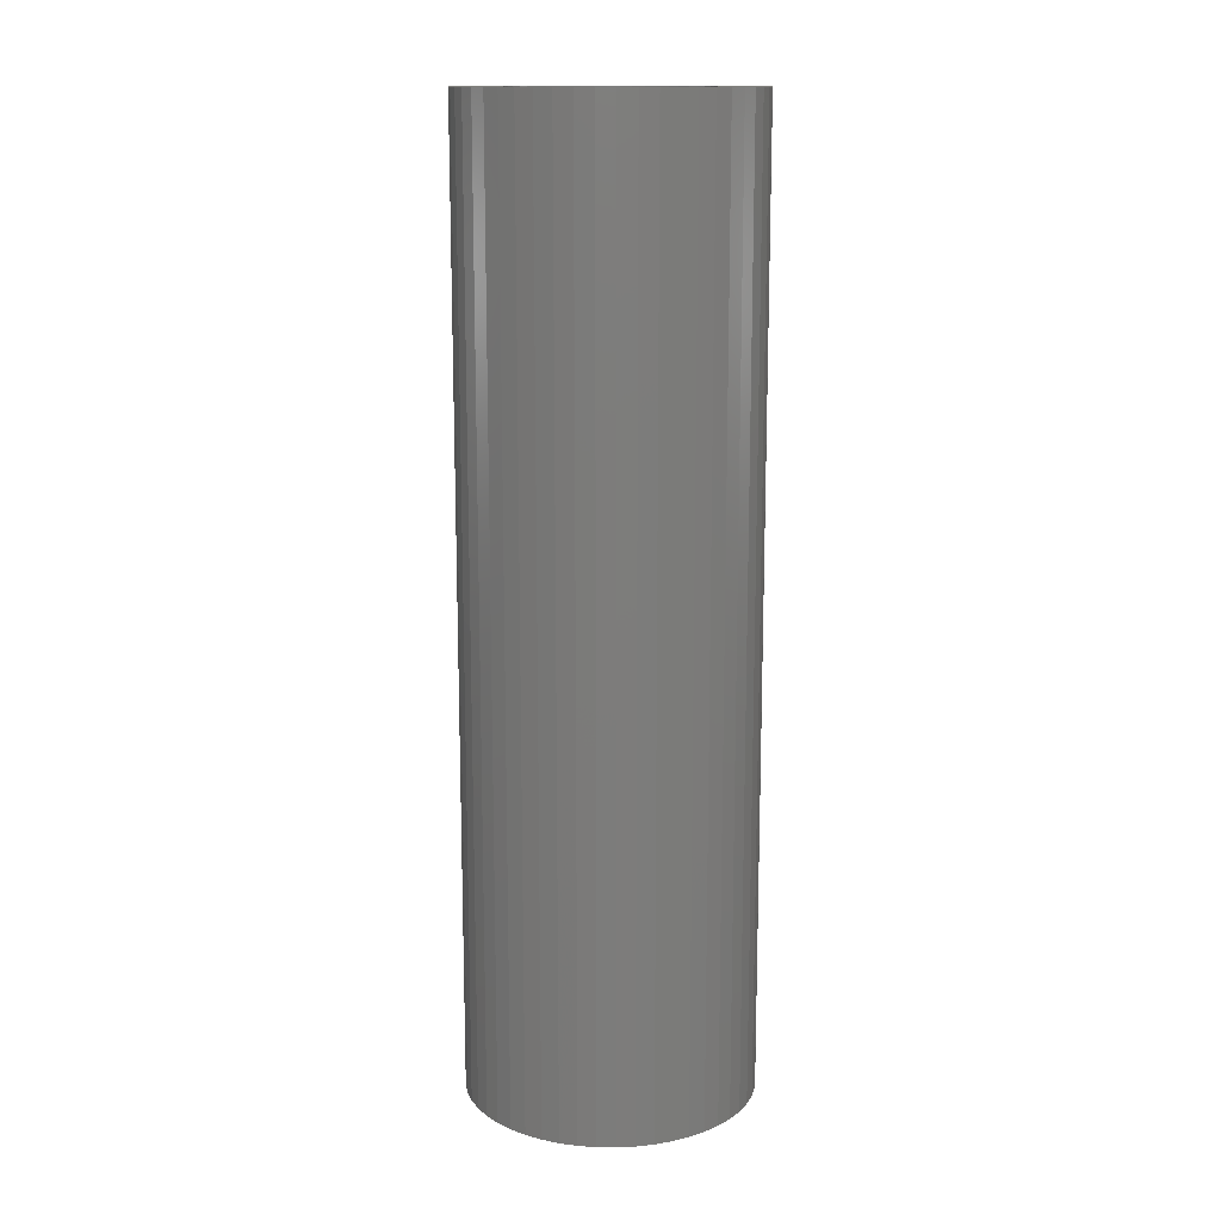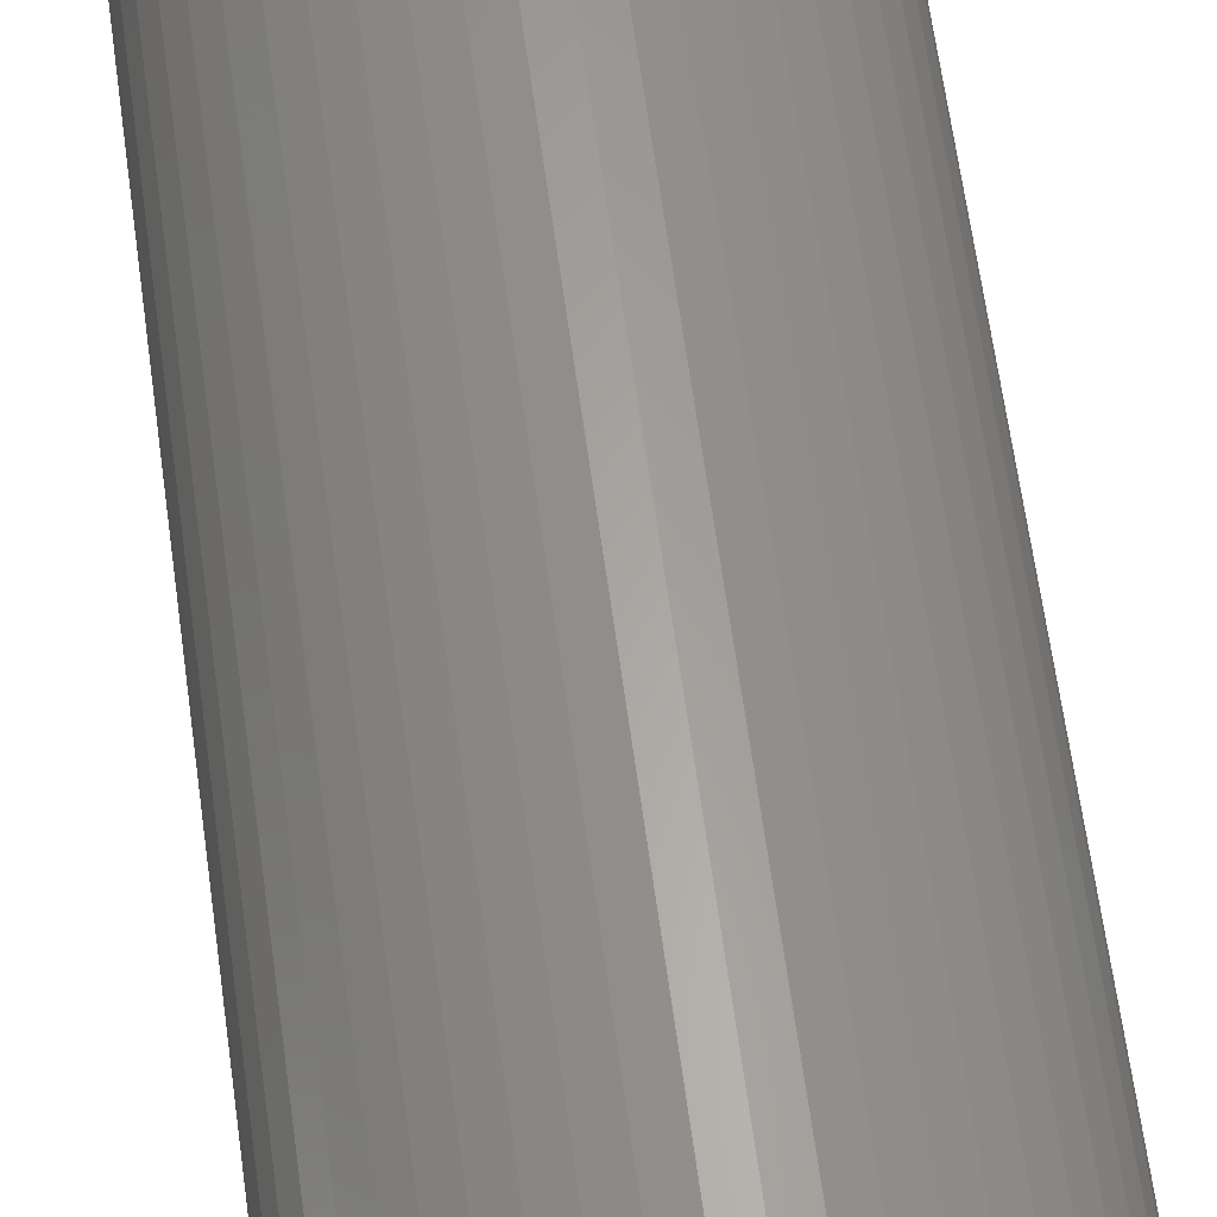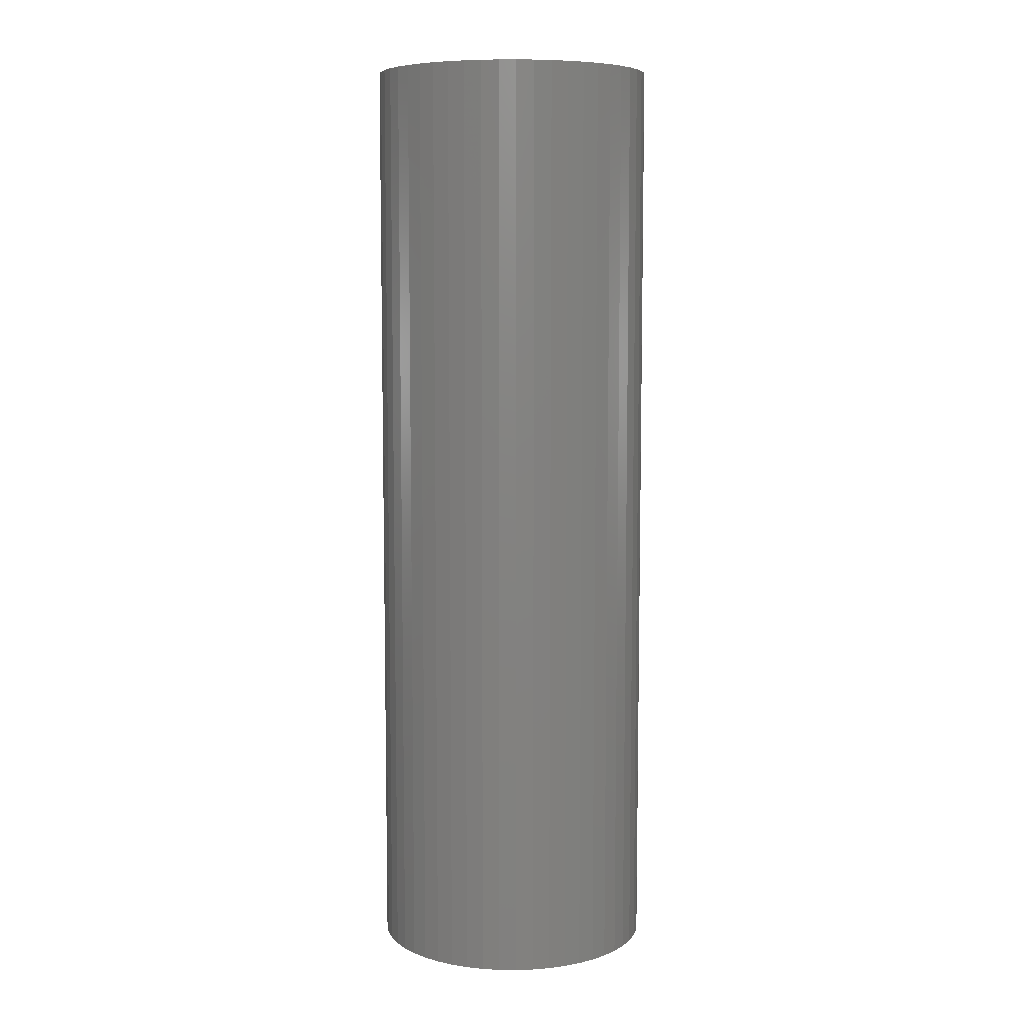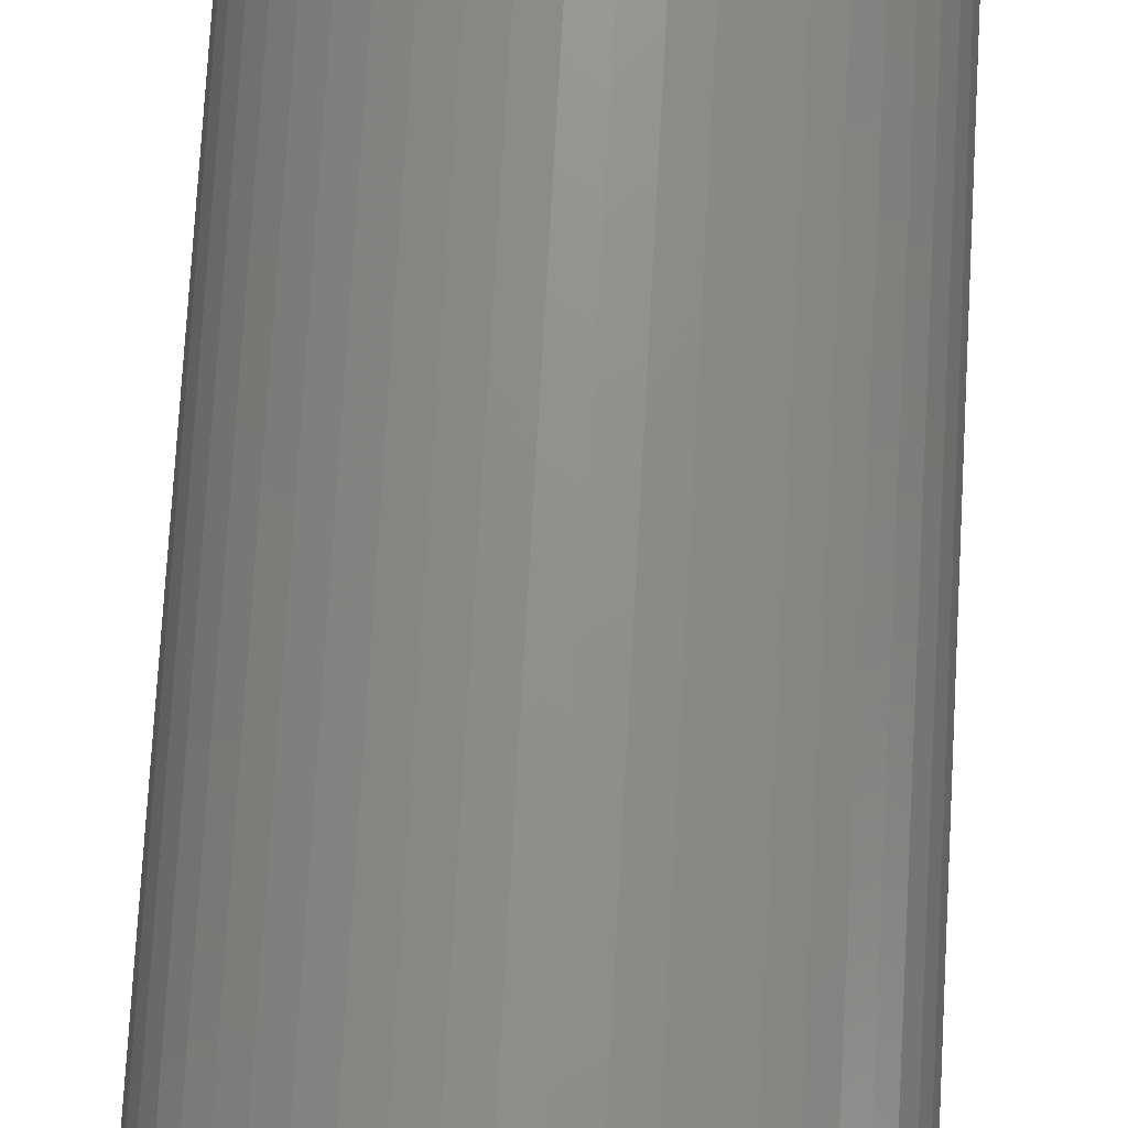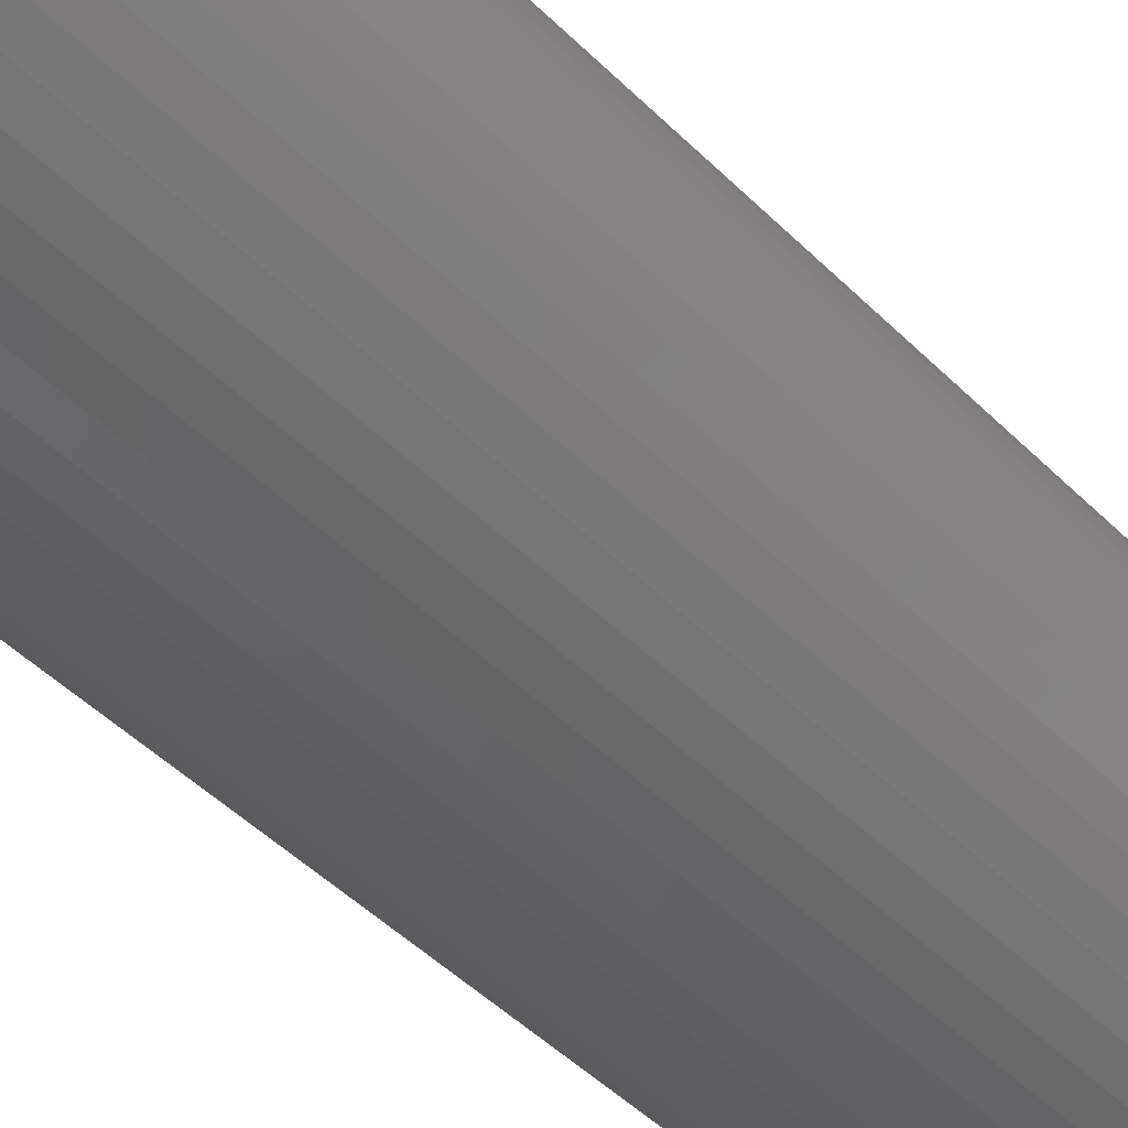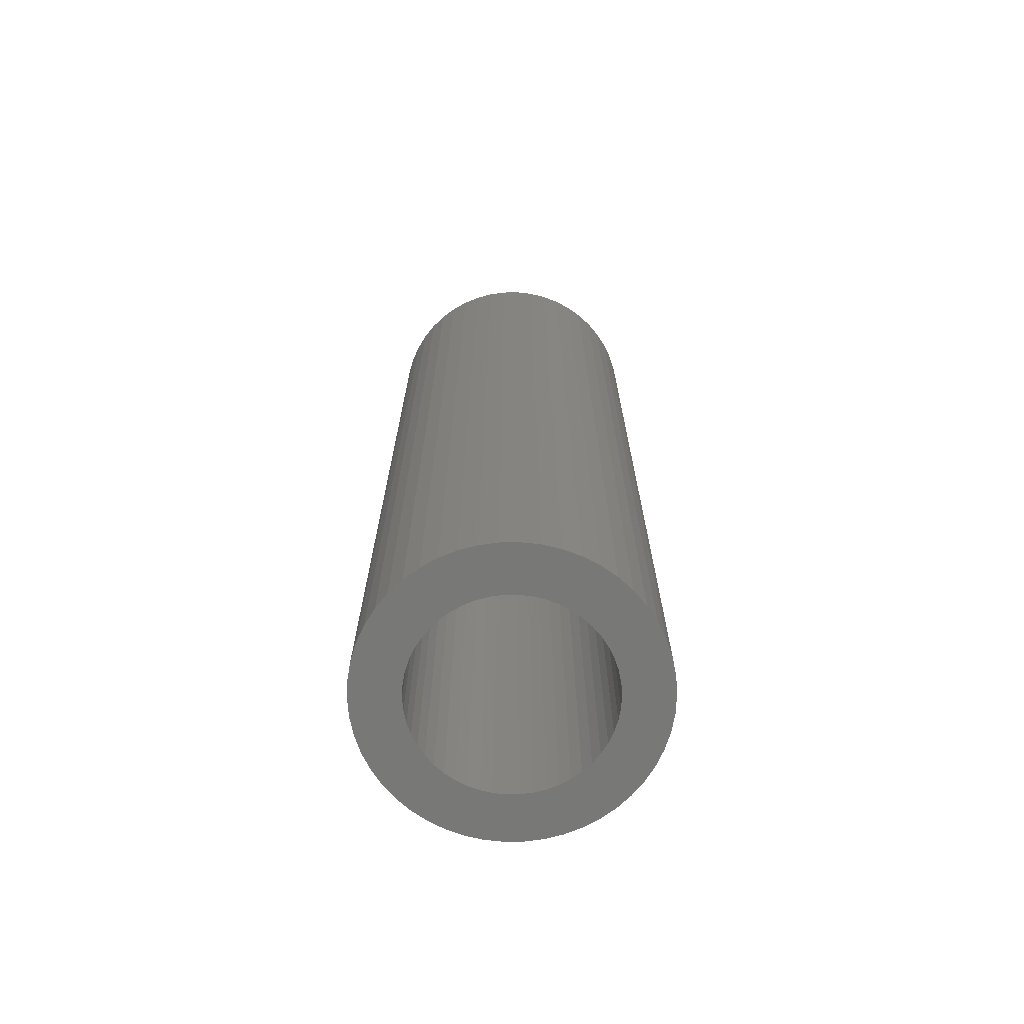
<metadata>
{"format":"stl","ext":"stl","renderer":"f3d","projection":"perspective","resolution":1024,"background":"white","views":[{"elev":14.0,"azim":-27.3,"up":"+Z"},{"elev":62.6,"azim":172.3,"up":"+Y"},{"elev":7.5,"azim":-156.6,"up":"+Z"},{"elev":72.4,"azim":3.2,"up":"+Y"},{"elev":-42.7,"azim":39.7,"up":"+Y"},{"elev":-70.4,"azim":-121.7,"up":"+Z"}]}
</metadata>
<code>
# stl→obj: 200 verts, 400 faces
v 1.5 0 5
v 1.488 0.188 -5
v 1.488 0.188 5
v 1.5 0 -5
v -1.5 0 -5
v -1.488 0.188 5
v -1.488 0.188 -5
v -1.5 0 5
v 0.09418 1.497 -5
v -0.09418 1.497 5
v 0.09418 1.497 5
v -0.09418 1.497 -5
v -0.09418 -1.497 -5
v 0.09418 -1.497 5
v -0.09418 -1.497 5
v 0.09418 -1.497 -5
v 1.093 1.027 -5
v 0.9561 1.156 5
v 1.093 1.027 5
v 0.9561 1.156 -5
v -0.9561 1.156 -5
v -1.093 1.027 5
v -0.9561 1.156 5
v -1.093 1.027 -5
v -0.4635 1.427 -5
v -0.6387 1.357 5
v -0.4635 1.427 5
v -0.6387 1.357 -5
v 1.214 -0.8817 5
v 1.314 -0.7226 -5
v 1.314 -0.7226 5
v 1.214 -0.8817 -5
v 1.395 0.5522 5
v 1.314 0.7226 -5
v 1.314 0.7226 5
v 1.395 0.5522 -5
v 1.453 0.373 -5
v 1.453 0.373 5
v 0.6387 1.357 -5
v 0.4635 1.427 5
v 0.6387 1.357 5
v 0.4635 1.427 -5
v 0.2811 1.473 5
v 0.2811 1.473 -5
v 0.8037 1.266 -5
v 0.8037 1.266 5
v -1.395 0.5522 -5
v -1.314 0.7226 5
v -1.314 0.7226 -5
v -1.395 0.5522 5
v -1.453 0.373 -5
v -1.453 0.373 5
v -0.2811 1.473 5
v -0.2811 1.473 -5
v 0.2811 -1.473 5
v 0.2811 -1.473 -5
v 0.4635 -1.427 -5
v 0.6387 -1.357 5
v 0.4635 -1.427 5
v 0.6387 -1.357 -5
v 1.214 0.8817 5
v 1.214 0.8817 -5
v -1.214 0.8817 5
v -1.214 0.8817 -5
v 1 0 5
v 0.9921 0.1253 5
v 1.488 -0.188 5
v 0.9686 0.2487 5
v 0.9921 -0.1253 5
v 0.9298 0.3681 5
v 1.453 -0.373 5
v 0.8763 0.4818 5
v 0.9686 -0.2487 5
v 0.809 0.5878 5
v 1.395 -0.5522 5
v 0.9298 -0.3681 5
v 0.729 0.6845 5
v 0.6374 0.7705 5
v 0.5358 0.8443 5
v 0.4258 0.9048 5
v 0.309 0.9511 5
v 0.1874 0.9823 5
v 0.06279 0.998 5
v -0.06279 0.998 5
v -0.1874 0.9823 5
v -0.309 0.9511 5
v -0.4258 0.9048 5
v -0.5358 0.8443 5
v -0.8037 1.266 5
v -0.6374 0.7705 5
v -0.729 0.6845 5
v -0.809 0.5878 5
v -0.8763 0.4818 5
v -0.9298 0.3681 5
v 0.8763 -0.4818 5
v 0.809 -0.5878 5
v 1.093 -1.027 5
v 0.729 -0.6845 5
v 0.9561 -1.156 5
v 0.6374 -0.7705 5
v 0.8037 -1.266 5
v 0.5358 -0.8443 5
v 0.4258 -0.9048 5
v 0.309 -0.9511 5
v 0.1874 -0.9823 5
v 0.06279 -0.998 5
v -0.06279 -0.998 5
v -0.1874 -0.9823 5
v -0.2811 -1.473 5
v -0.309 -0.9511 5
v -0.4635 -1.427 5
v -0.4258 -0.9048 5
v -0.6387 -1.357 5
v -0.5358 -0.8443 5
v -0.8037 -1.266 5
v -0.6374 -0.7705 5
v -0.9561 -1.156 5
v -0.729 -0.6845 5
v -1.093 -1.027 5
v -0.809 -0.5878 5
v -1.214 -0.8817 5
v -0.8763 -0.4818 5
v -1.314 -0.7226 5
v -0.9298 -0.3681 5
v -1.395 -0.5522 5
v -0.9686 -0.2487 5
v -1.453 -0.373 5
v -0.9921 -0.1253 5
v -1.488 -0.188 5
v -1 0 5
v -0.9686 0.2487 5
v -0.9921 0.1253 5
v -0.8037 1.266 -5
v 1.488 -0.188 -5
v 0.8037 -1.266 -5
v 0.9561 -1.156 -5
v 1.093 -1.027 -5
v 1.453 -0.373 -5
v 1 0 -5
v 0.9921 -0.1253 -5
v 0.9686 -0.2487 -5
v 1.395 -0.5522 -5
v 0.9921 0.1253 -5
v 0.9298 -0.3681 -5
v 0.8763 -0.4818 -5
v 0.9686 0.2487 -5
v 0.809 -0.5878 -5
v 0.9298 0.3681 -5
v 0.729 -0.6845 -5
v 0.6374 -0.7705 -5
v 0.5358 -0.8443 -5
v 0.4258 -0.9048 -5
v 0.309 -0.9511 -5
v 0.1874 -0.9823 -5
v 0.06279 -0.998 -5
v -0.06279 -0.998 -5
v -0.1874 -0.9823 -5
v -0.2811 -1.473 -5
v -0.309 -0.9511 -5
v -0.4635 -1.427 -5
v -0.4258 -0.9048 -5
v -0.6387 -1.357 -5
v -0.5358 -0.8443 -5
v -0.8037 -1.266 -5
v -0.6374 -0.7705 -5
v -0.9561 -1.156 -5
v -0.729 -0.6845 -5
v -1.093 -1.027 -5
v -0.809 -0.5878 -5
v -1.214 -0.8817 -5
v -0.8763 -0.4818 -5
v -1.314 -0.7226 -5
v -0.9298 -0.3681 -5
v -1.395 -0.5522 -5
v 0.8763 0.4818 -5
v 0.809 0.5878 -5
v 0.729 0.6845 -5
v 0.6374 0.7705 -5
v 0.5358 0.8443 -5
v 0.4258 0.9048 -5
v 0.309 0.9511 -5
v 0.1874 0.9823 -5
v 0.06279 0.998 -5
v -0.06279 0.998 -5
v -0.1874 0.9823 -5
v -0.309 0.9511 -5
v -0.4258 0.9048 -5
v -0.5358 0.8443 -5
v -0.6374 0.7705 -5
v -0.729 0.6845 -5
v -0.809 0.5878 -5
v -0.8763 0.4818 -5
v -0.9298 0.3681 -5
v -0.9686 0.2487 -5
v -0.9921 0.1253 -5
v -1 0 -5
v -0.9686 -0.2487 -5
v -1.453 -0.373 -5
v -0.9921 -0.1253 -5
v -1.488 -0.188 -5
f 1 2 3
f 2 1 4
f 5 6 7
f 6 5 8
f 9 10 11
f 10 9 12
f 13 14 15
f 14 13 16
f 17 18 19
f 18 17 20
f 21 22 23
f 22 21 24
f 25 26 27
f 26 25 28
f 29 30 31
f 30 29 32
f 33 34 35
f 34 33 36
f 3 37 38
f 37 3 2
f 39 40 41
f 40 39 42
f 42 43 40
f 43 42 44
f 45 41 46
f 41 45 39
f 47 48 49
f 48 47 50
f 51 50 47
f 50 51 52
f 12 53 10
f 53 12 54
f 16 55 14
f 55 16 56
f 57 58 59
f 58 57 60
f 38 36 33
f 36 38 37
f 61 17 19
f 17 61 62
f 35 62 61
f 62 35 34
f 44 11 43
f 11 44 9
f 20 46 18
f 46 20 45
f 49 63 64
f 63 49 48
f 64 22 24
f 22 64 63
f 7 52 51
f 52 7 6
f 65 1 3
f 66 3 38
f 1 65 67
f 68 38 33
f 69 67 65
f 70 33 35
f 67 69 71
f 72 35 61
f 73 71 69
f 74 61 19
f 71 73 75
f 76 75 73
f 3 66 65
f 38 68 66
f 77 19 18
f 33 70 68
f 35 72 70
f 61 74 72
f 78 18 46
f 19 77 74
f 79 46 41
f 18 78 77
f 46 79 78
f 80 41 40
f 41 80 79
f 40 81 80
f 43 81 40
f 43 82 81
f 11 82 43
f 11 83 82
f 11 84 83
f 10 84 11
f 10 85 84
f 53 85 10
f 53 86 85
f 27 86 53
f 86 27 87
f 26 87 27
f 87 26 88
f 89 88 26
f 88 89 90
f 23 90 89
f 90 23 91
f 22 91 23
f 91 22 92
f 63 92 22
f 92 63 93
f 48 93 63
f 93 48 94
f 50 94 48
f 75 76 31
f 95 31 76
f 31 95 29
f 96 29 95
f 29 96 97
f 98 97 96
f 97 98 99
f 100 99 98
f 99 100 101
f 102 101 100
f 101 102 58
f 103 58 102
f 58 103 59
f 104 59 103
f 104 55 59
f 105 55 104
f 105 14 55
f 106 14 105
f 107 14 106
f 107 15 14
f 108 15 107
f 108 109 15
f 110 109 108
f 111 110 112
f 110 111 109
f 113 112 114
f 115 114 116
f 112 113 111
f 117 116 118
f 114 115 113
f 119 118 120
f 121 120 122
f 123 122 124
f 116 117 115
f 125 124 126
f 127 126 128
f 129 128 130
f 94 50 131
f 118 119 117
f 52 131 50
f 120 121 119
f 131 52 132
f 122 123 121
f 6 132 52
f 124 125 123
f 132 6 130
f 126 127 125
f 8 130 6
f 128 129 127
f 130 8 129
f 28 89 26
f 89 28 133
f 133 23 89
f 23 133 21
f 54 27 53
f 27 54 25
f 67 4 1
f 4 67 134
f 60 101 58
f 101 60 135
f 136 97 99
f 97 136 137
f 71 134 67
f 134 71 138
f 139 4 134
f 140 134 138
f 4 139 2
f 141 138 142
f 143 2 139
f 144 142 30
f 2 143 37
f 145 30 32
f 146 37 143
f 147 32 137
f 37 146 36
f 148 36 146
f 134 140 139
f 138 141 140
f 149 137 136
f 142 144 141
f 30 145 144
f 32 147 145
f 150 136 135
f 137 149 147
f 151 135 60
f 136 150 149
f 135 151 150
f 152 60 57
f 60 152 151
f 57 153 152
f 56 153 57
f 56 154 153
f 16 154 56
f 16 155 154
f 16 156 155
f 13 156 16
f 13 157 156
f 158 157 13
f 158 159 157
f 160 159 158
f 159 160 161
f 162 161 160
f 161 162 163
f 164 163 162
f 163 164 165
f 166 165 164
f 165 166 167
f 168 167 166
f 167 168 169
f 170 169 168
f 169 170 171
f 172 171 170
f 171 172 173
f 174 173 172
f 36 148 34
f 175 34 148
f 34 175 62
f 176 62 175
f 62 176 17
f 177 17 176
f 17 177 20
f 178 20 177
f 20 178 45
f 179 45 178
f 45 179 39
f 180 39 179
f 39 180 42
f 181 42 180
f 181 44 42
f 182 44 181
f 182 9 44
f 183 9 182
f 184 9 183
f 184 12 9
f 185 12 184
f 185 54 12
f 186 54 185
f 25 186 187
f 186 25 54
f 28 187 188
f 133 188 189
f 187 28 25
f 21 189 190
f 188 133 28
f 24 190 191
f 64 191 192
f 49 192 193
f 189 21 133
f 47 193 194
f 51 194 195
f 7 195 196
f 173 174 197
f 190 24 21
f 198 197 174
f 191 64 24
f 197 198 199
f 192 49 64
f 200 199 198
f 193 47 49
f 199 200 196
f 194 51 47
f 5 196 200
f 195 7 51
f 196 5 7
f 31 142 75
f 142 31 30
f 97 32 29
f 32 97 137
f 168 117 119
f 117 168 166
f 170 123 172
f 123 170 121
f 174 127 198
f 127 174 125
f 56 59 55
f 59 56 57
f 135 99 101
f 99 135 136
f 75 138 71
f 138 75 142
f 158 15 109
f 15 158 13
f 162 111 113
f 111 162 160
f 160 109 111
f 109 160 158
f 168 121 170
f 121 168 119
f 172 125 174
f 125 172 123
f 198 129 200
f 129 198 127
f 200 8 5
f 8 200 129
f 164 113 115
f 113 164 162
f 166 115 117
f 115 166 164
f 139 66 143
f 66 139 65
f 130 195 132
f 195 130 196
f 184 83 84
f 83 184 183
f 155 107 106
f 107 155 156
f 149 100 98
f 100 149 150
f 178 77 78
f 77 178 177
f 190 90 91
f 90 190 189
f 187 86 87
f 86 187 186
f 148 72 175
f 72 148 70
f 143 68 146
f 68 143 66
f 181 80 81
f 80 181 180
f 179 78 79
f 78 179 178
f 94 192 93
f 192 94 193
f 93 191 92
f 191 93 192
f 131 193 94
f 193 131 194
f 188 87 88
f 87 188 187
f 186 85 86
f 85 186 185
f 144 73 141
f 73 144 76
f 154 106 105
f 106 154 155
f 146 70 148
f 70 146 68
f 176 77 177
f 77 176 74
f 175 74 176
f 74 175 72
f 182 81 82
f 81 182 181
f 183 82 83
f 82 183 182
f 180 79 80
f 79 180 179
f 92 190 91
f 190 92 191
f 132 194 131
f 194 132 195
f 189 88 90
f 88 189 188
f 185 84 85
f 84 185 184
f 140 65 139
f 65 140 69
f 141 69 140
f 69 141 73
f 159 112 110
f 112 159 161
f 122 173 124
f 173 122 171
f 151 103 102
f 103 151 152
f 152 104 103
f 104 152 153
f 149 96 147
f 96 149 98
f 145 76 144
f 76 145 95
f 124 197 126
f 197 124 173
f 128 196 130
f 196 128 199
f 150 102 100
f 102 150 151
f 153 105 104
f 105 153 154
f 147 95 145
f 95 147 96
f 156 108 107
f 108 156 157
f 165 118 116
f 118 165 167
f 161 114 112
f 114 161 163
f 157 110 108
f 110 157 159
f 118 169 120
f 169 118 167
f 120 171 122
f 171 120 169
f 126 199 128
f 199 126 197
f 163 116 114
f 116 163 165

</code>
